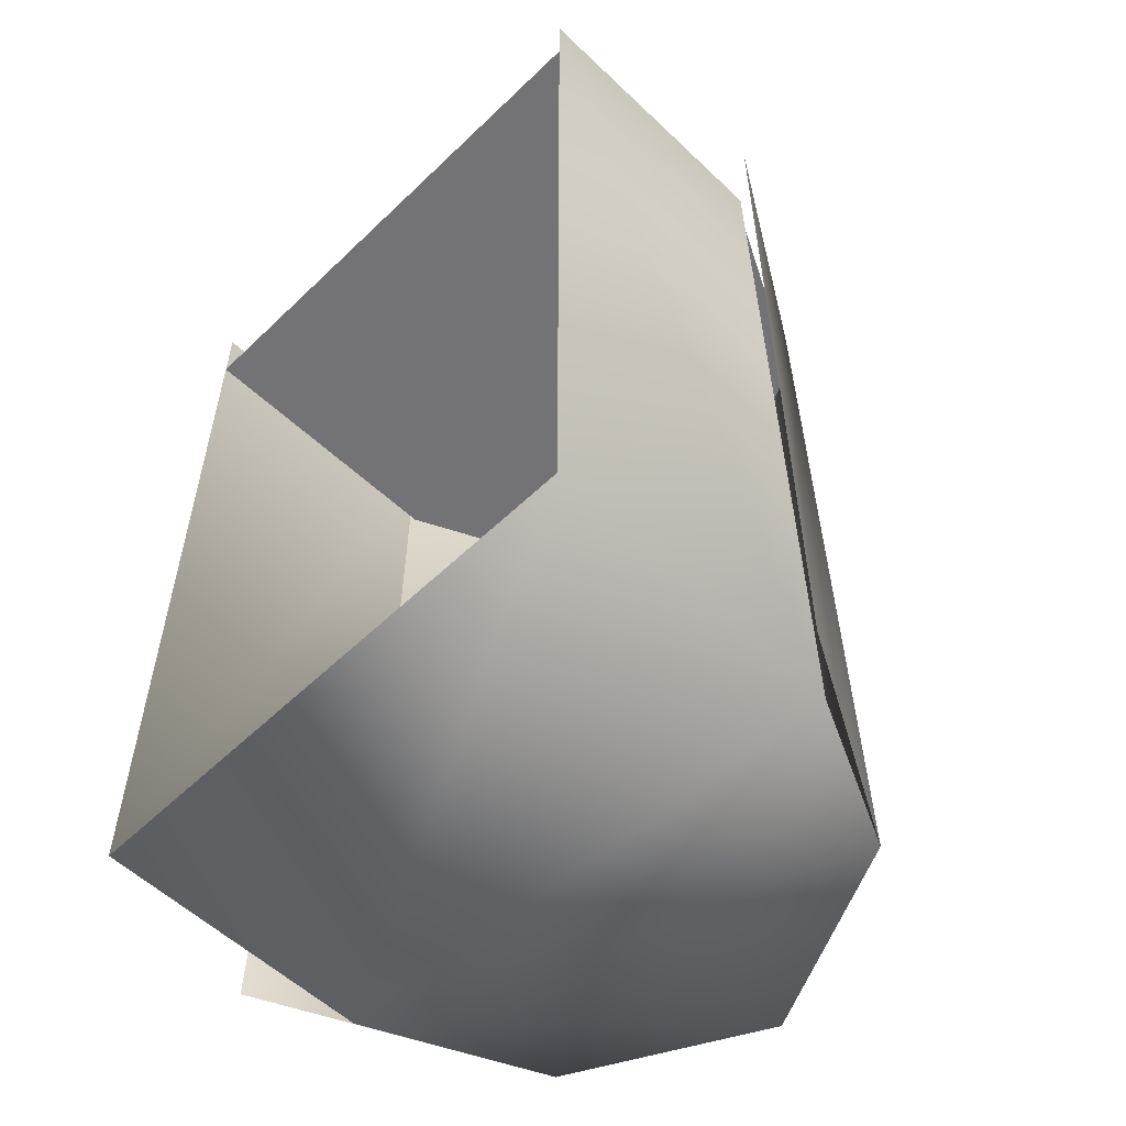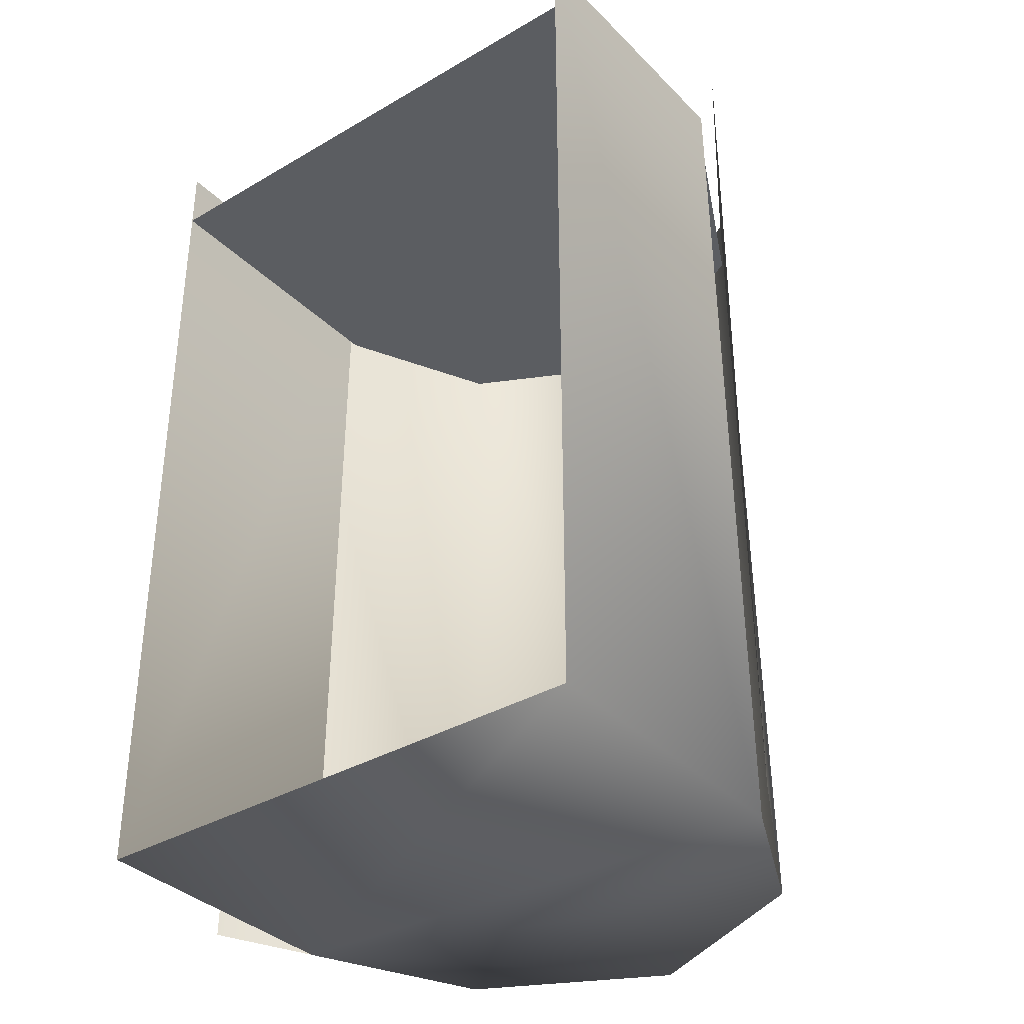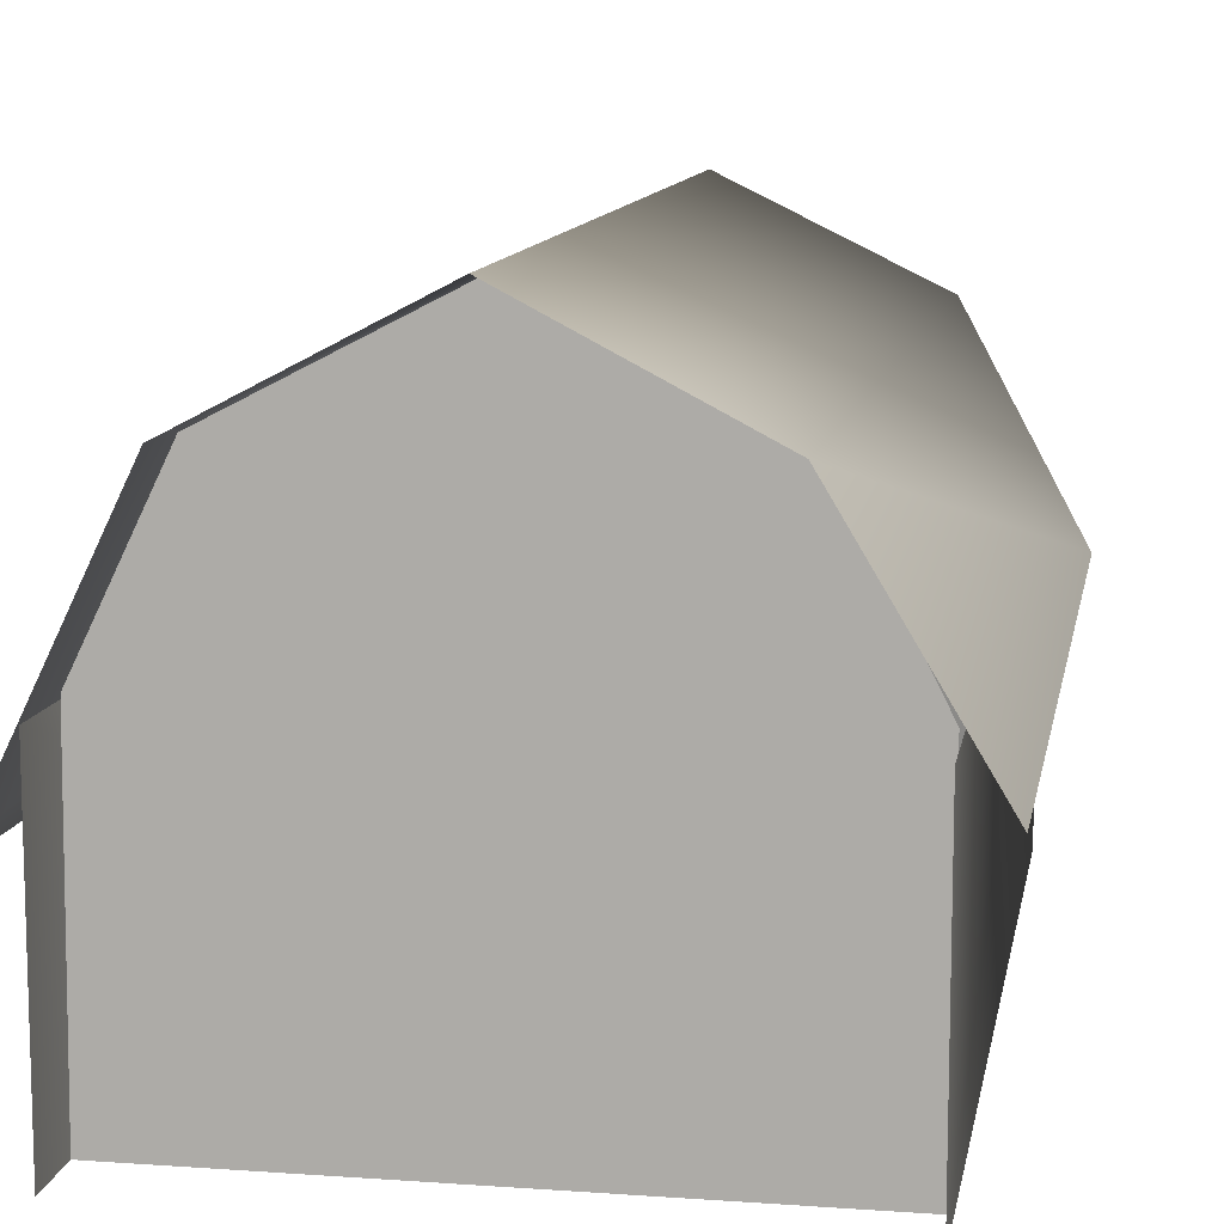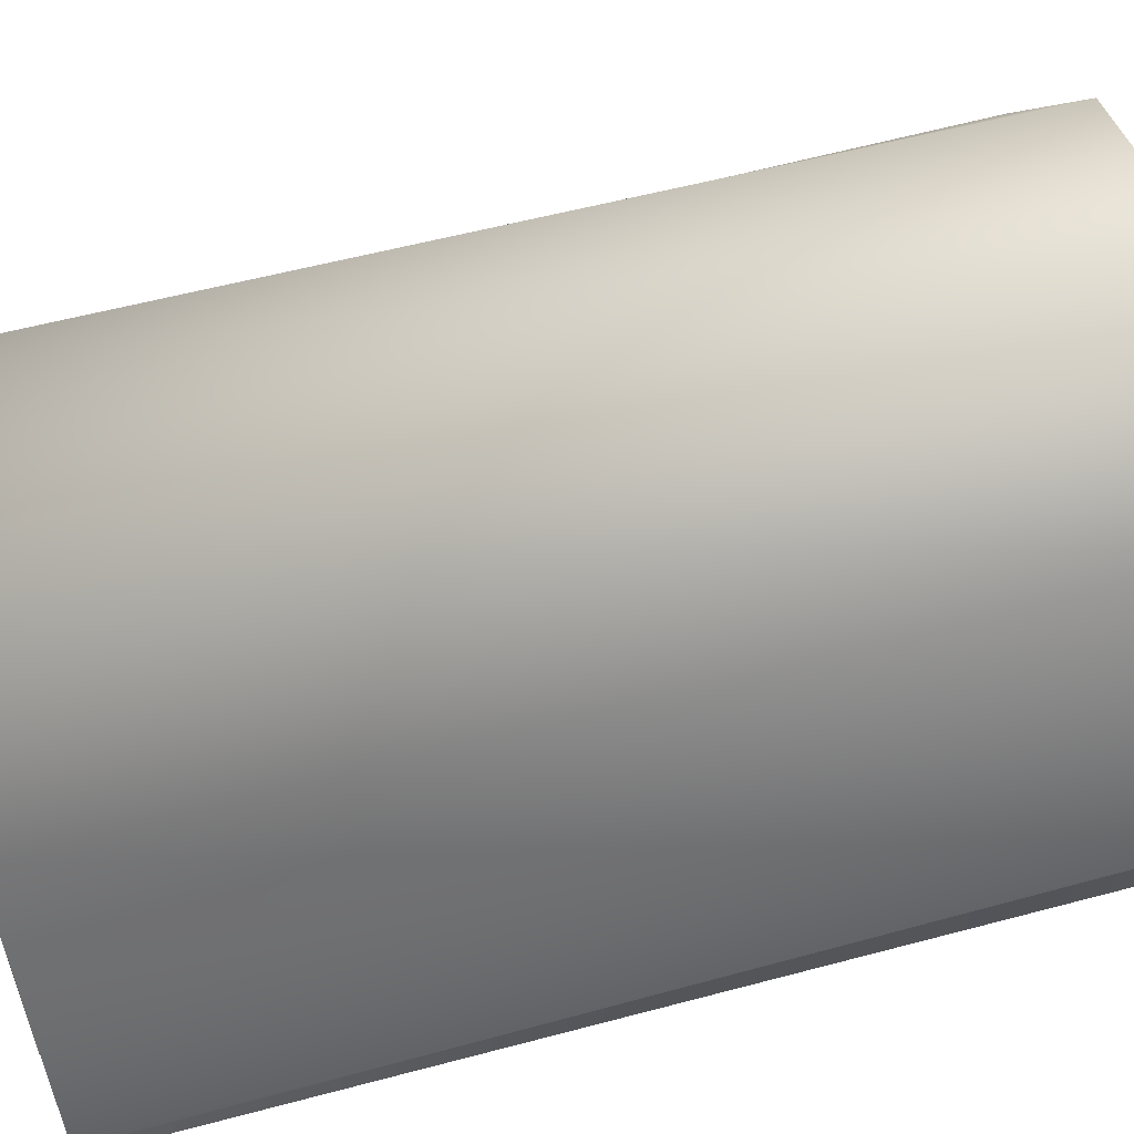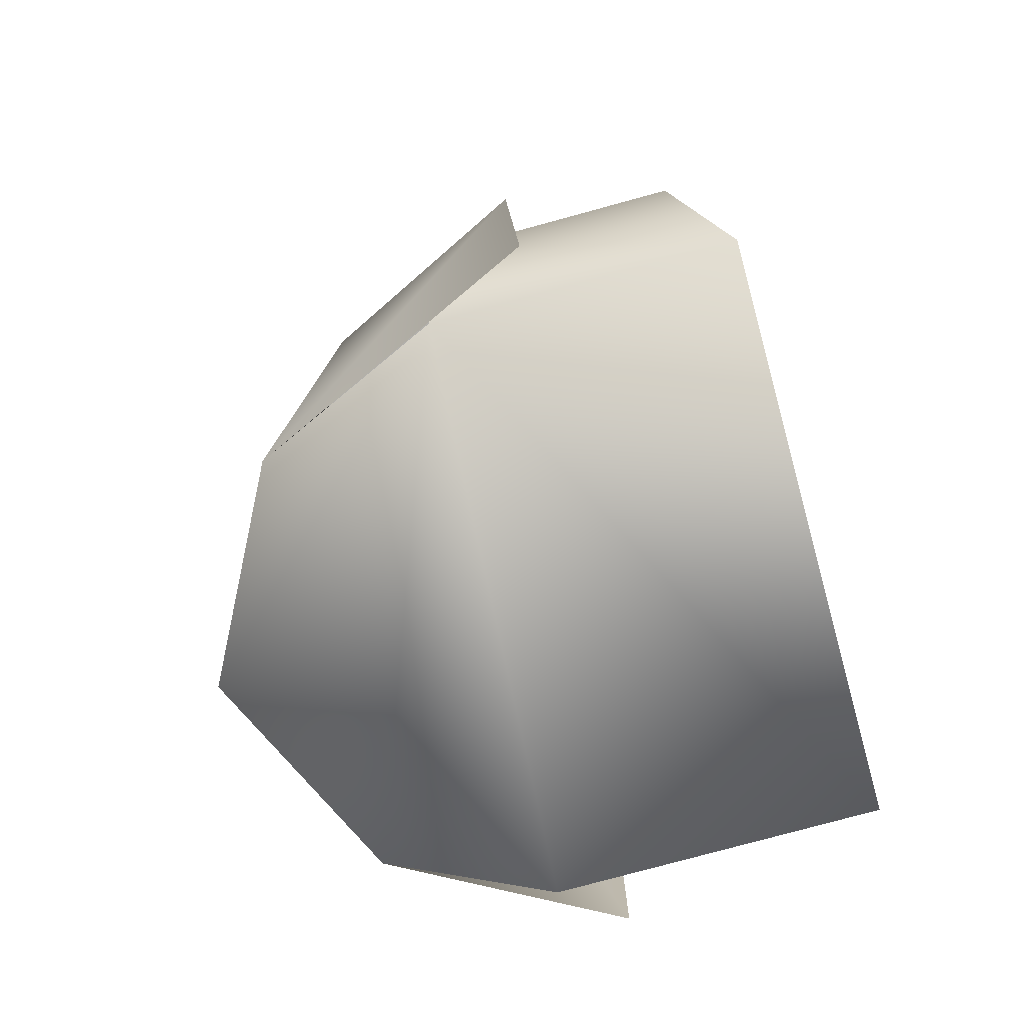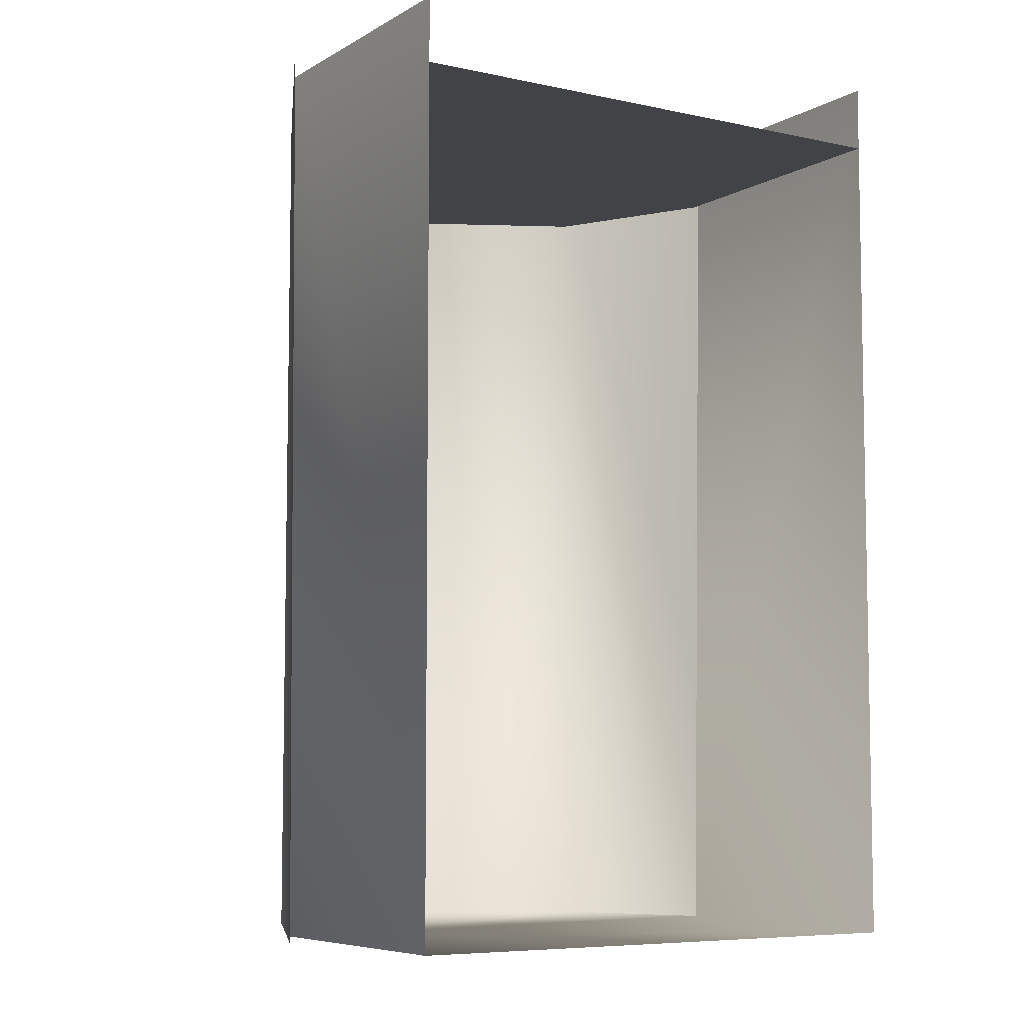
<metadata>
{"format":"obj","ext":"obj","renderer":"f3d","projection":"perspective","resolution":1024,"background":"white","views":[{"elev":-56.0,"azim":45.1,"up":"+Z"},{"elev":-35.6,"azim":37.7,"up":"+Z"},{"elev":11.0,"azim":10.0,"up":"+Y"},{"elev":65.3,"azim":-104.8,"up":"+Y"},{"elev":-78.8,"azim":-74.8,"up":"+Z"},{"elev":-6.9,"azim":-32.3,"up":"+Z"}]}
</metadata>
<code>
v -0.2926 -0.3214 0.5105
v 0.3026 -0.3214 0.5105
v -0.2926 -0.004516 0.5105
v 0.3026 -0.005483 0.5105
v -0.2926 -0.01322 -0.4866
v 0.302 0.01612 -0.4866
v -0.2926 -0.3214 -0.4866
v 0.302 -0.3214 -0.4866
v 0.002899 0.2879 0.5105
v 0.002899 0.2879 -0.4866
v -0.2058 0.1786 0.5105
v -0.2052 0.1802 -0.4866
v 0.211 0.1796 0.5105
v 0.2247 0.1799 -0.4876
v -0.2926 -0.3214 0.4389
v 0.302 -0.3214 0.4389
v 0.2996 0.0009645 0.4389
v 0.211 0.1767 0.4389
v 0.002899 0.2834 0.4389
v -0.2052 0.1757 0.4389
v -0.2896 0.0009645 0.4389
v 0.3472 -0.04739 0.5086
v 0.3478 -0.04739 -0.4885
v -0.3402 -0.1006 0.5115
v -0.342 -0.118 -0.4856
f 15 16 17
f 24 11 12
f 5 12 10
f 2 8 6
f 7 1 3
f 9 13 14
f 11 9 10
f 13 22 23
f 15 17 18
f 15 18 19
f 15 19 20
f 15 20 21
f 24 12 25
f 5 10 14
f 5 14 6
f 5 6 8
f 5 8 7
f 2 6 4
f 7 3 5
f 9 14 10
f 11 10 12
f 13 23 14

</code>
